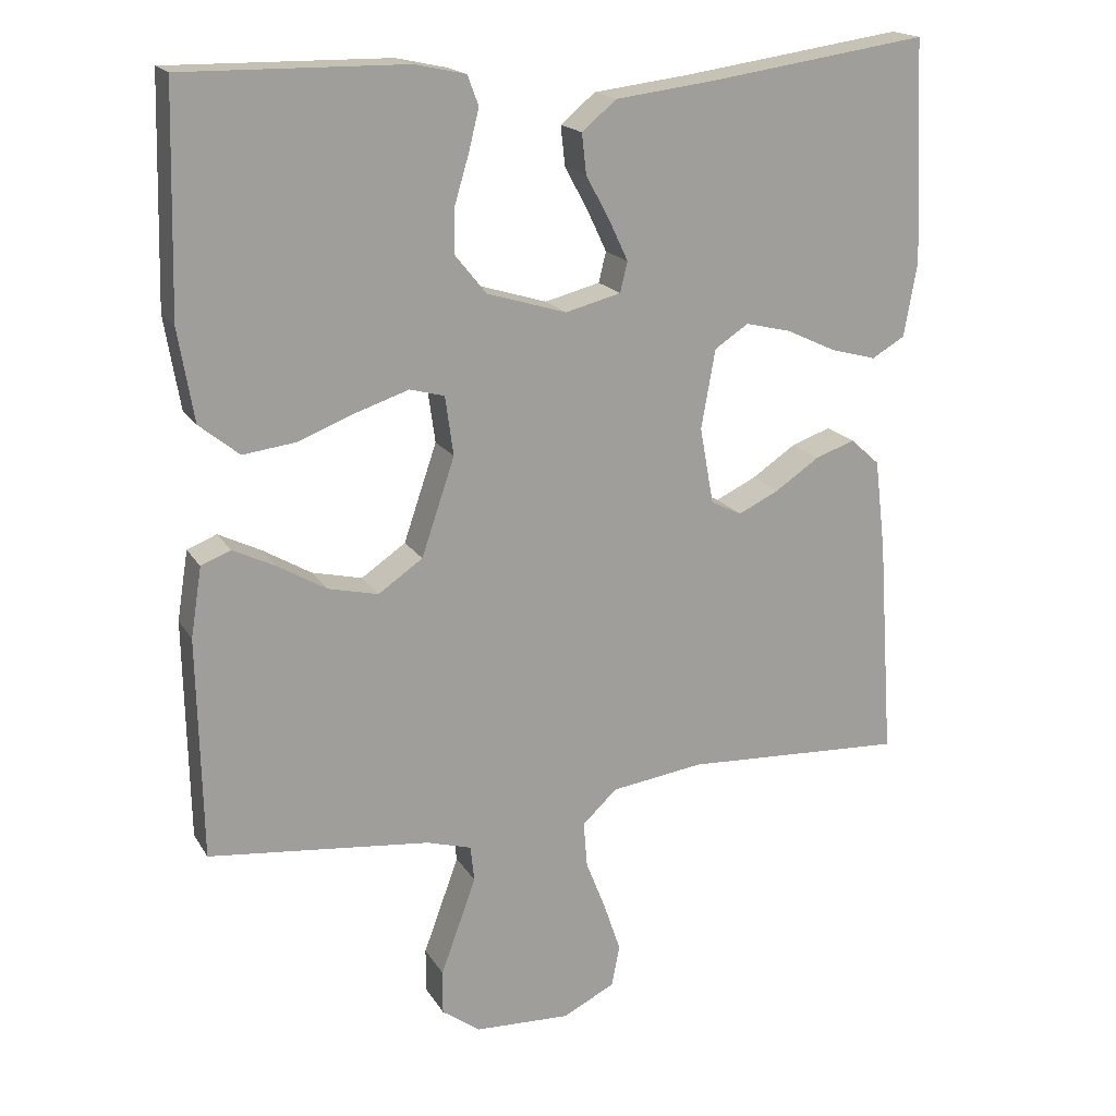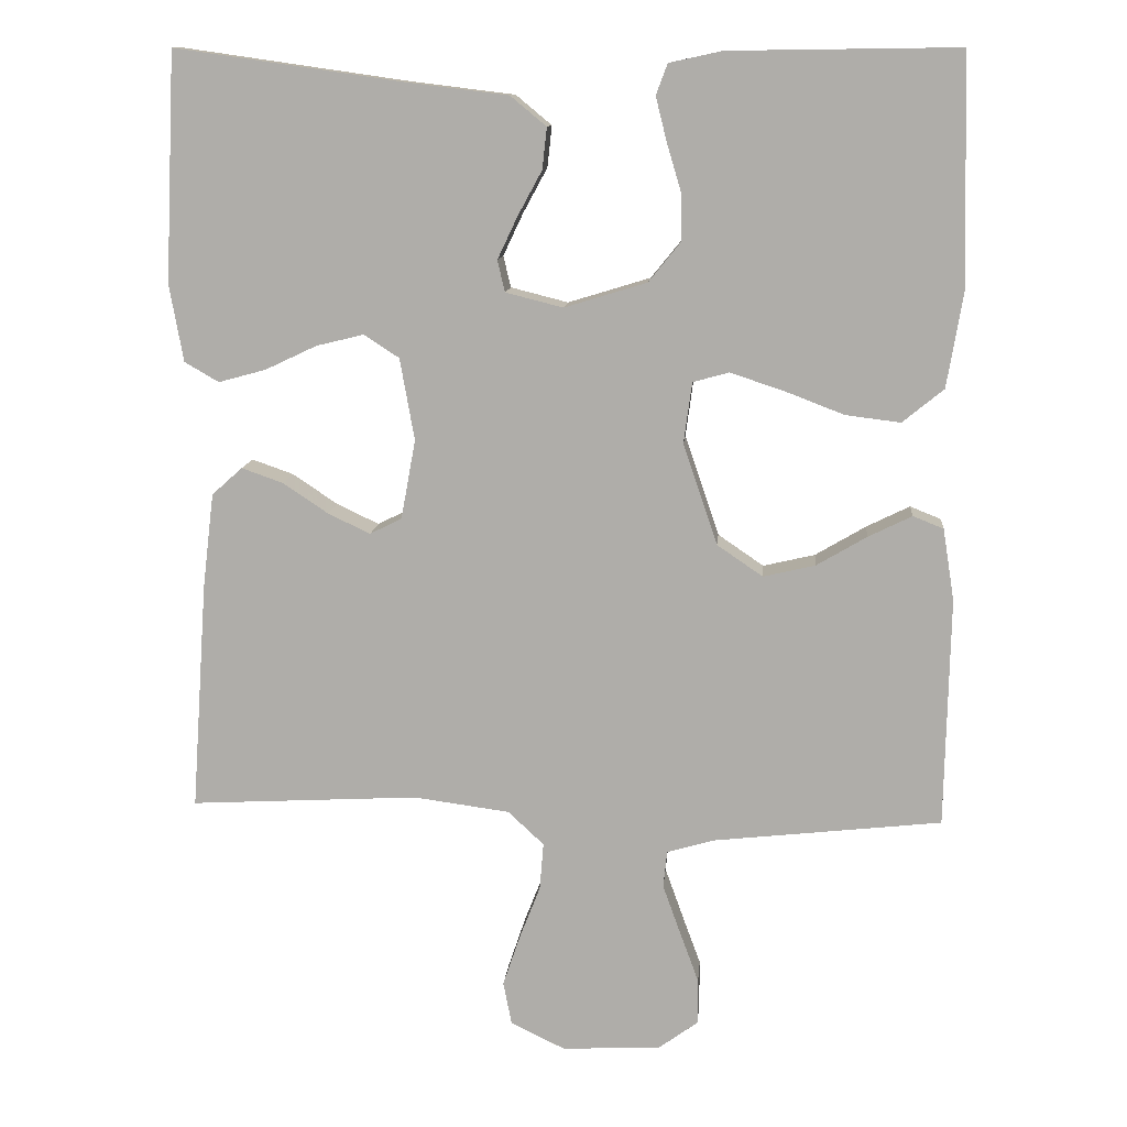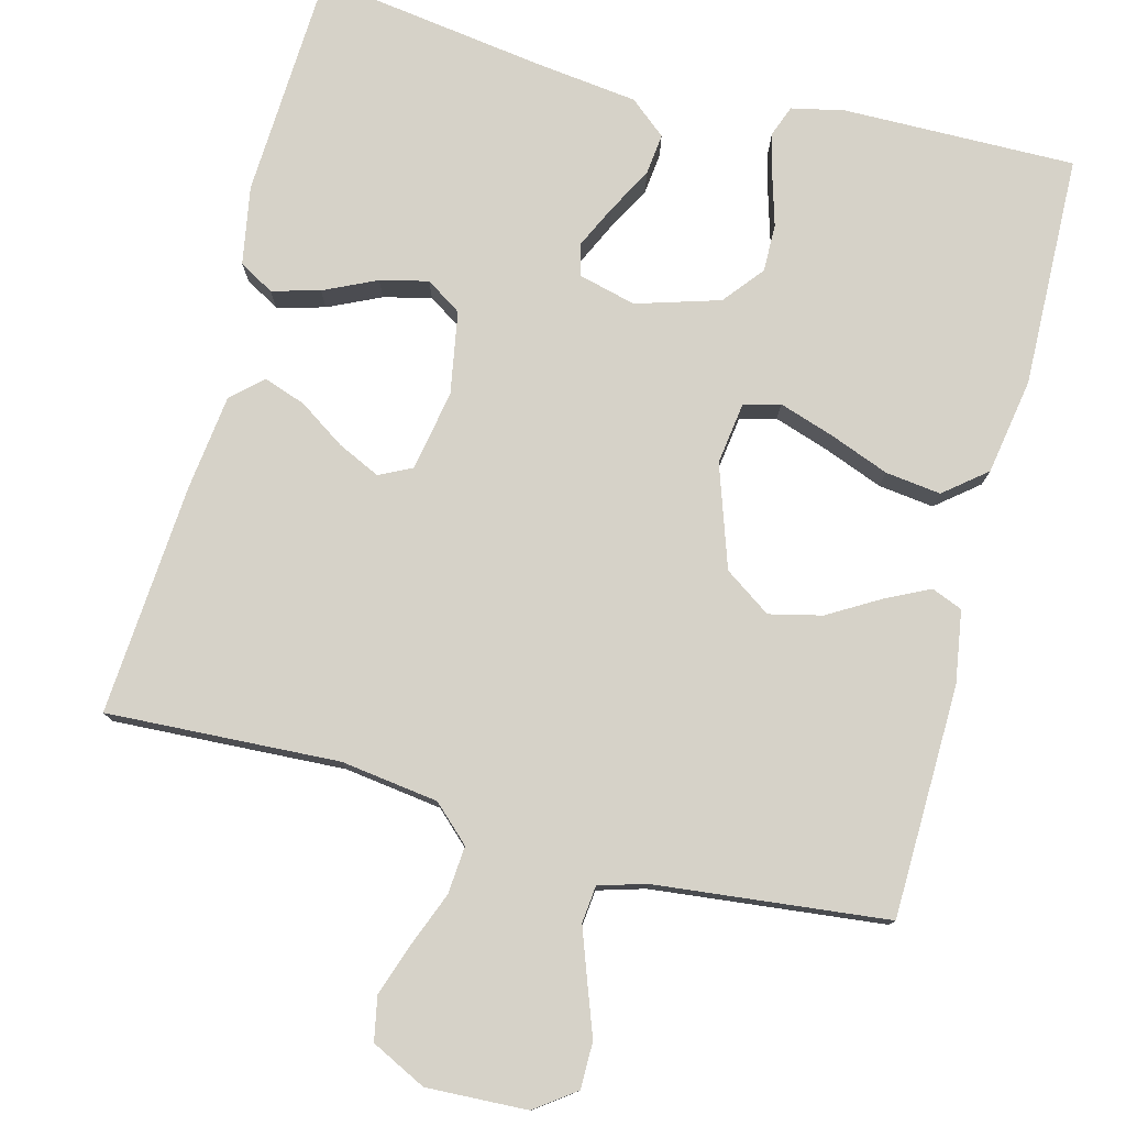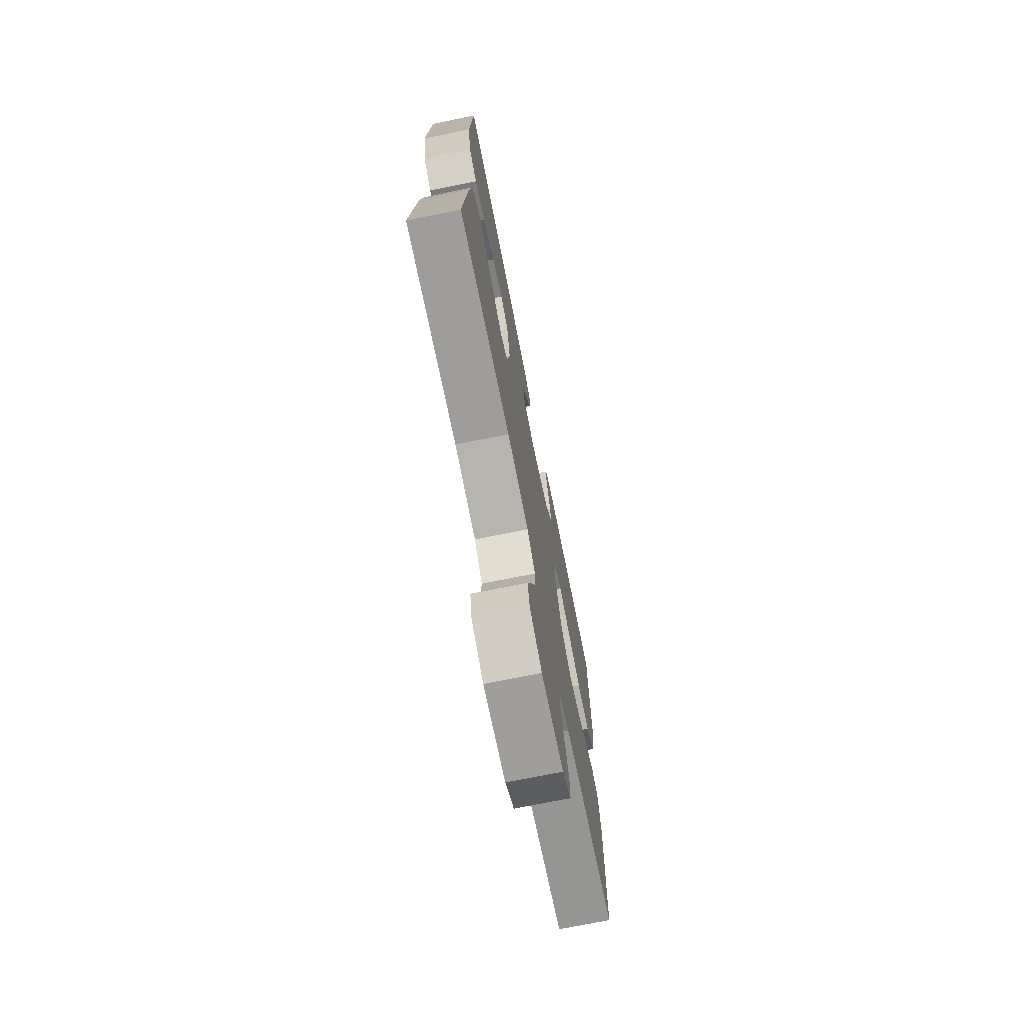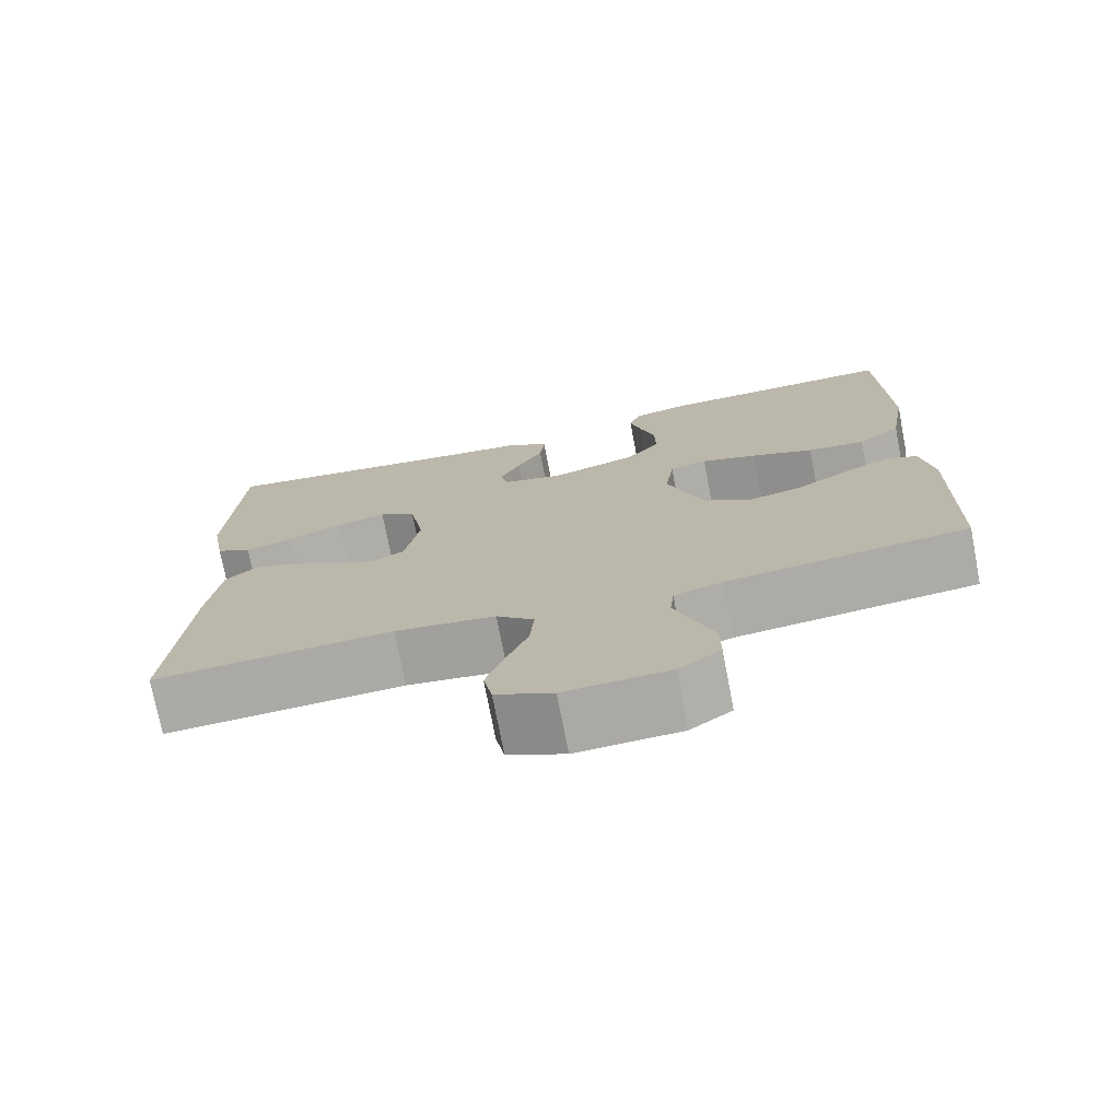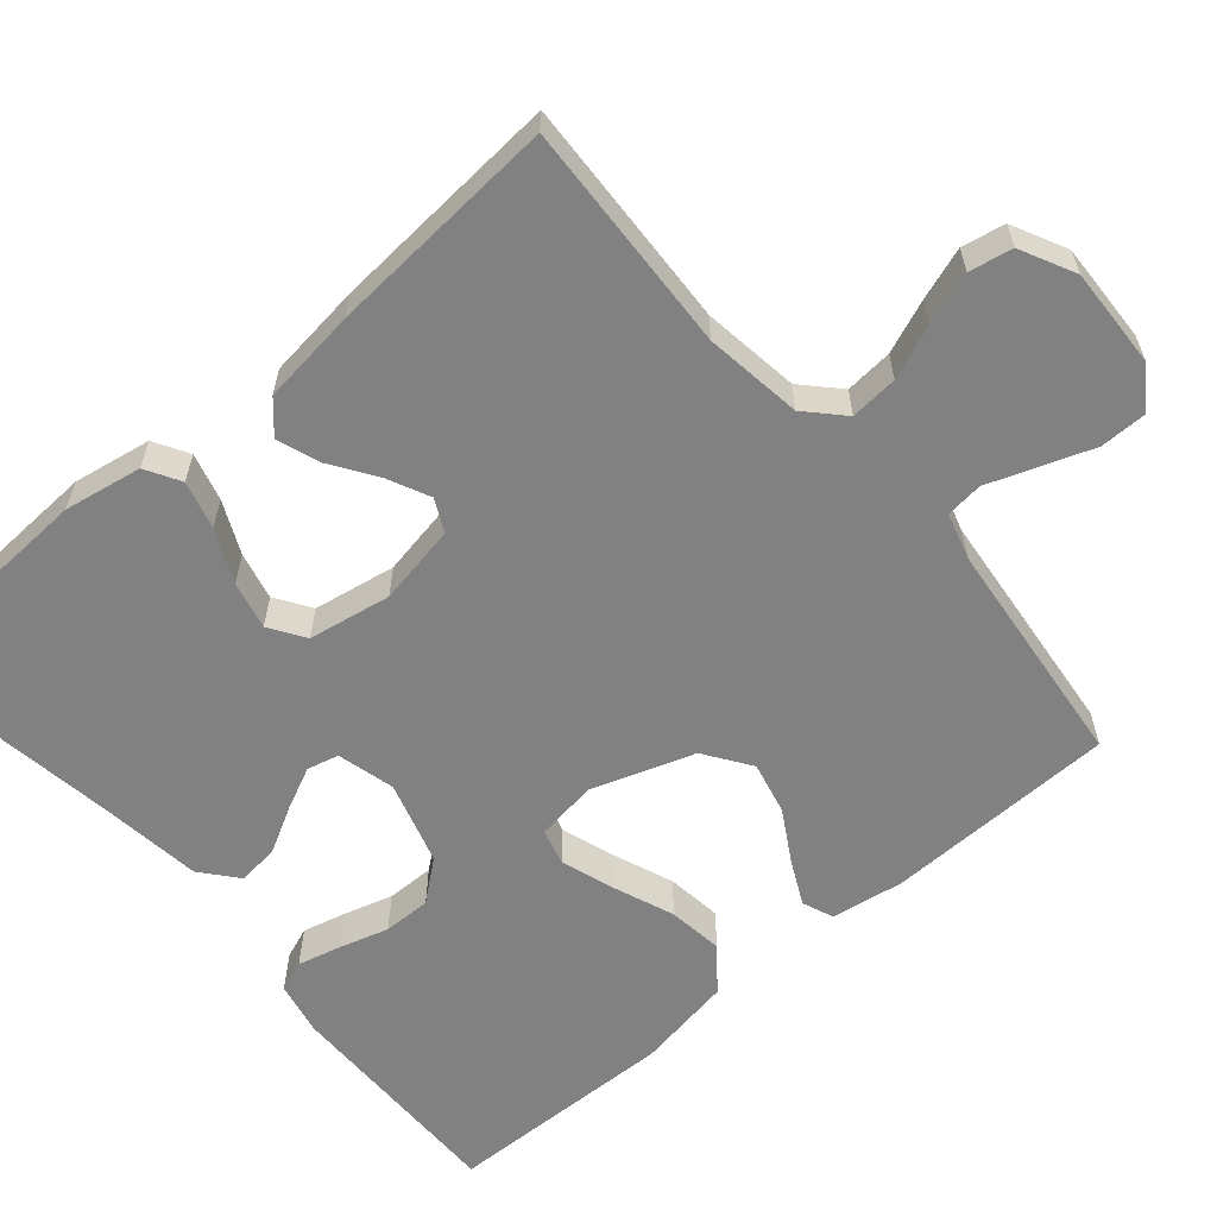
<metadata>
{"format":"obj","ext":"obj","renderer":"f3d","projection":"perspective","resolution":1024,"background":"white","views":[{"elev":18.2,"azim":-22.2,"up":"+Z"},{"elev":11.6,"azim":-175.0,"up":"+Z"},{"elev":78.0,"azim":-165.3,"up":"+Y"},{"elev":-73.3,"azim":101.4,"up":"+Z"},{"elev":-74.8,"azim":-169.1,"up":"+Z"},{"elev":-60.4,"azim":130.7,"up":"+Y"}]}
</metadata>
<code>
v -0.5 0.07 0.5
v -0.2 0.07 0.496
v -0.131 0.07 0.481
v -0.116 0.07 0.441
v -0.13 0.07 0.385
v -0.149 0.07 0.321
v -0.15 0.07 0.259
v -0.108 0.07 0.207
v 0 0.07 0.174
v 0.075 0.07 0.193
v 0.085 0.07 0.234
v 0.059 0.07 0.289
v 0.027 0.07 0.348
v 0.021 0.07 0.402
v 0.068 0.07 0.441
v 0.2 0.07 0.457
v 0.5 0.07 0.5
v 0.514 0.07 0.2
v 0.496 0.07 0.099
v 0.451 0.07 0.073
v 0.389 0.07 0.09
v 0.321 0.07 0.122
v 0.259 0.07 0.137
v 0.213 0.07 0.107
v 0.194 0.07 0
v 0.213 0.07 -0.104
v 0.255 0.07 -0.125
v 0.31 0.07 -0.099
v 0.37 0.07 -0.059
v 0.424 0.07 -0.04
v 0.464 0.07 -0.076
v 0.479 0.07 -0.2
v 0.5 0.07 -0.5
v 0.2 0.07 -0.484
v 0.074 0.07 -0.501
v 0.027 0.07 -0.545
v 0.032 0.07 -0.607
v 0.059 0.07 -0.676
v 0.082 0.07 -0.744
v 0.071 0.07 -0.8
v 0 0.07 -0.835
v -0.13 0.07 -0.829
v -0.182 0.07 -0.791
v -0.182 0.07 -0.731
v -0.157 0.07 -0.663
v -0.134 0.07 -0.599
v -0.139 0.07 -0.551
v -0.2 0.07 -0.533
v -0.5 0.07 -0.5
v -0.506 0.07 -0.2
v -0.491 0.07 -0.106
v -0.451 0.07 -0.09
v -0.394 0.07 -0.118
v -0.328 0.07 -0.157
v -0.26 0.07 -0.173
v -0.2 0.07 -0.132
v -0.155 0.07 0
v -0.166 0.07 0.08
v -0.213 0.07 0.093
v -0.283 0.07 0.07
v -0.361 0.07 0.04
v -0.433 0.07 0.031
v -0.487 0.07 0.075
v -0.508 0.07 0.2
v -0.5 0 0.5
v -0.2 0 0.496
v -0.131 0 0.481
v -0.116 0 0.441
v -0.13 0 0.385
v -0.149 0 0.321
v -0.15 0 0.259
v -0.108 0 0.207
v 0 0 0.174
v 0.075 0 0.193
v 0.085 0 0.234
v 0.059 0 0.289
v 0.027 0 0.348
v 0.021 0 0.402
v 0.068 0 0.441
v 0.2 0 0.457
v 0.5 0 0.5
v 0.514 0 0.2
v 0.496 0 0.099
v 0.451 0 0.073
v 0.389 0 0.09
v 0.321 0 0.122
v 0.259 0 0.137
v 0.213 0 0.107
v 0.194 0 0
v 0.213 0 -0.104
v 0.255 0 -0.125
v 0.31 0 -0.099
v 0.37 0 -0.059
v 0.424 0 -0.04
v 0.464 0 -0.076
v 0.479 0 -0.2
v 0.5 0 -0.5
v 0.2 0 -0.484
v 0.074 0 -0.501
v 0.027 0 -0.545
v 0.032 0 -0.607
v 0.059 0 -0.676
v 0.082 0 -0.744
v 0.071 0 -0.8
v 0 0 -0.835
v -0.13 0 -0.829
v -0.182 0 -0.791
v -0.182 0 -0.731
v -0.157 0 -0.663
v -0.134 0 -0.599
v -0.139 0 -0.551
v -0.2 0 -0.533
v -0.5 0 -0.5
v -0.506 0 -0.2
v -0.491 0 -0.106
v -0.451 0 -0.09
v -0.394 0 -0.118
v -0.328 0 -0.157
v -0.26 0 -0.173
v -0.2 0 -0.132
v -0.155 0 0
v -0.166 0 0.08
v -0.213 0 0.093
v -0.283 0 0.07
v -0.361 0 0.04
v -0.433 0 0.031
v -0.487 0 0.075
v -0.508 0 0.2
f 4 5 6
f 3 4 6
f 2 3 6
f 1 2 6
f 64 1 6
f 63 64 6
f 62 63 6
f 61 62 6
f 60 61 6
f 59 60 6 7
f 58 59 7 8
f 57 58 8 9
f 56 57 9 10
f 52 53 54
f 51 52 54
f 50 51 54
f 49 50 54
f 48 49 54
f 47 48 54 55
f 43 44 45
f 42 43 45
f 41 42 45
f 40 41 45
f 39 40 45
f 38 39 45
f 37 38 45
f 36 37 45 46
f 35 36 46 47
f 32 33 34
f 31 32 34
f 30 31 34
f 29 30 34
f 28 29 34
f 27 28 34 35
f 47 55 56
f 35 47 56
f 27 35 56
f 26 27 56
f 20 21 22
f 19 20 22
f 18 19 22
f 17 18 22
f 16 17 22
f 16 22 23
f 15 16 23
f 14 15 23
f 13 14 23
f 12 13 23
f 11 12 23 24
f 25 26 56 10
f 10 11 24 25
f 70 69 68
f 70 68 67
f 70 67 66
f 70 66 65
f 70 65 128
f 70 128 127
f 70 127 126
f 70 126 125
f 70 125 124
f 71 70 124 123
f 72 71 123 122
f 73 72 122 121
f 74 73 121 120
f 118 117 116
f 118 116 115
f 118 115 114
f 118 114 113
f 118 113 112
f 119 118 112 111
f 109 108 107
f 109 107 106
f 109 106 105
f 109 105 104
f 109 104 103
f 109 103 102
f 109 102 101
f 110 109 101 100
f 111 110 100 99
f 98 97 96
f 98 96 95
f 98 95 94
f 98 94 93
f 98 93 92
f 99 98 92 91
f 120 119 111
f 120 111 99
f 120 99 91
f 120 91 90
f 86 85 84
f 86 84 83
f 86 83 82
f 86 82 81
f 86 81 80
f 87 86 80
f 87 80 79
f 87 79 78
f 87 78 77
f 87 77 76
f 88 87 76 75
f 74 120 90 89
f 89 88 75 74
f 1 65 66 2
f 2 66 67 3
f 3 67 68 4
f 4 68 69 5
f 5 69 70 6
f 6 70 71 7
f 7 71 72 8
f 8 72 73 9
f 9 73 74 10
f 10 74 75 11
f 11 75 76 12
f 12 76 77 13
f 13 77 78 14
f 14 78 79 15
f 15 79 80 16
f 16 80 81 17
f 17 81 82 18
f 18 82 83 19
f 19 83 84 20
f 20 84 85 21
f 21 85 86 22
f 22 86 87 23
f 23 87 88 24
f 24 88 89 25
f 25 89 90 26
f 26 90 91 27
f 27 91 92 28
f 28 92 93 29
f 29 93 94 30
f 30 94 95 31
f 31 95 96 32
f 32 96 97 33
f 33 97 98 34
f 34 98 99 35
f 35 99 100 36
f 36 100 101 37
f 37 101 102 38
f 38 102 103 39
f 39 103 104 40
f 40 104 105 41
f 41 105 106 42
f 42 106 107 43
f 43 107 108 44
f 44 108 109 45
f 45 109 110 46
f 46 110 111 47
f 47 111 112 48
f 48 112 113 49
f 49 113 114 50
f 50 114 115 51
f 51 115 116 52
f 52 116 117 53
f 53 117 118 54
f 54 118 119 55
f 55 119 120 56
f 56 120 121 57
f 57 121 122 58
f 58 122 123 59
f 59 123 124 60
f 60 124 125 61
f 61 125 126 62
f 62 126 127 63
f 63 127 128 64
f 64 128 65 1

</code>
